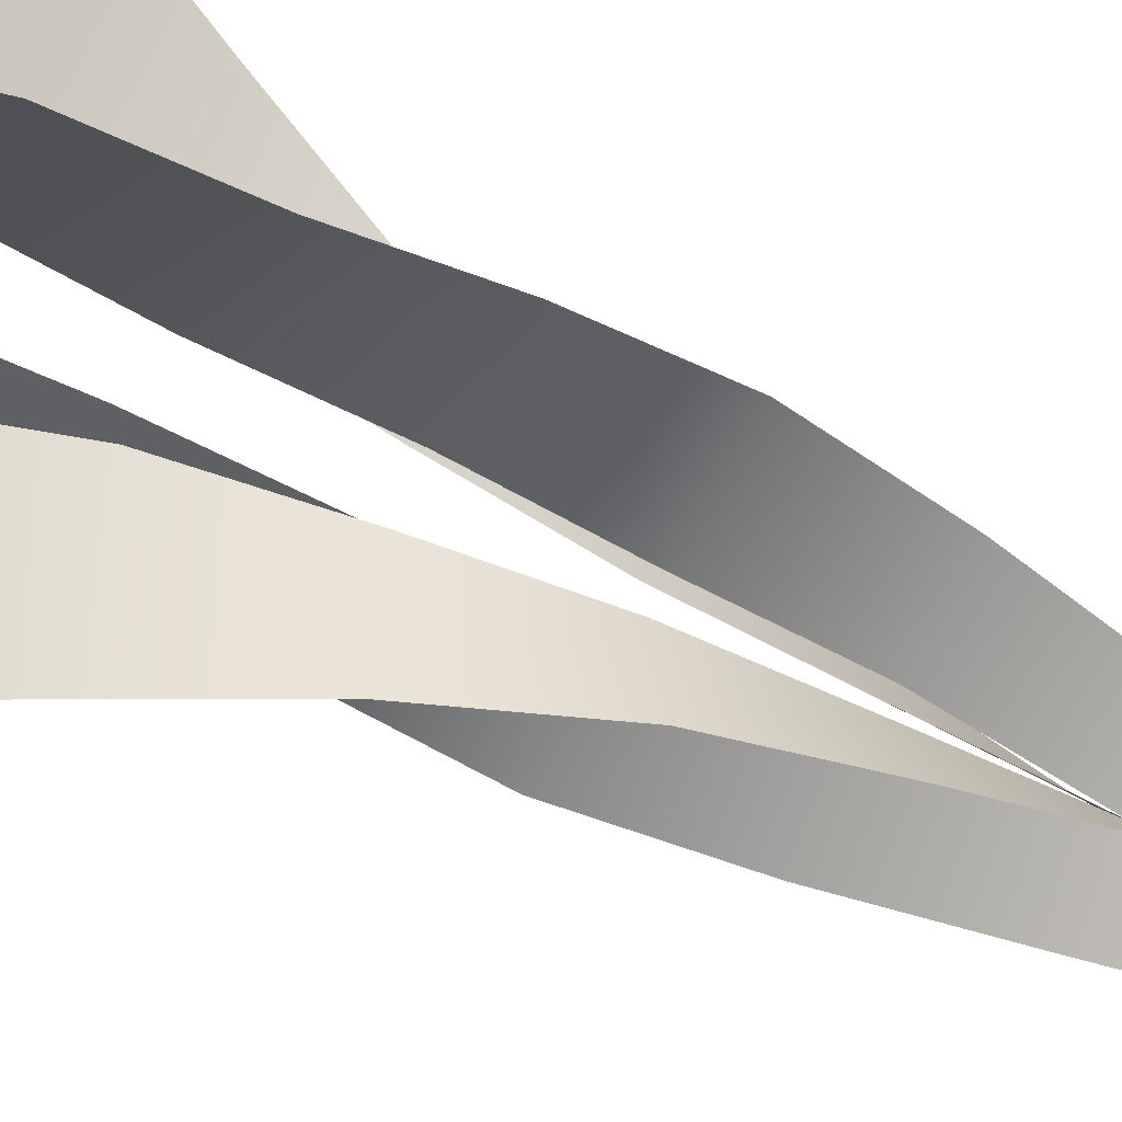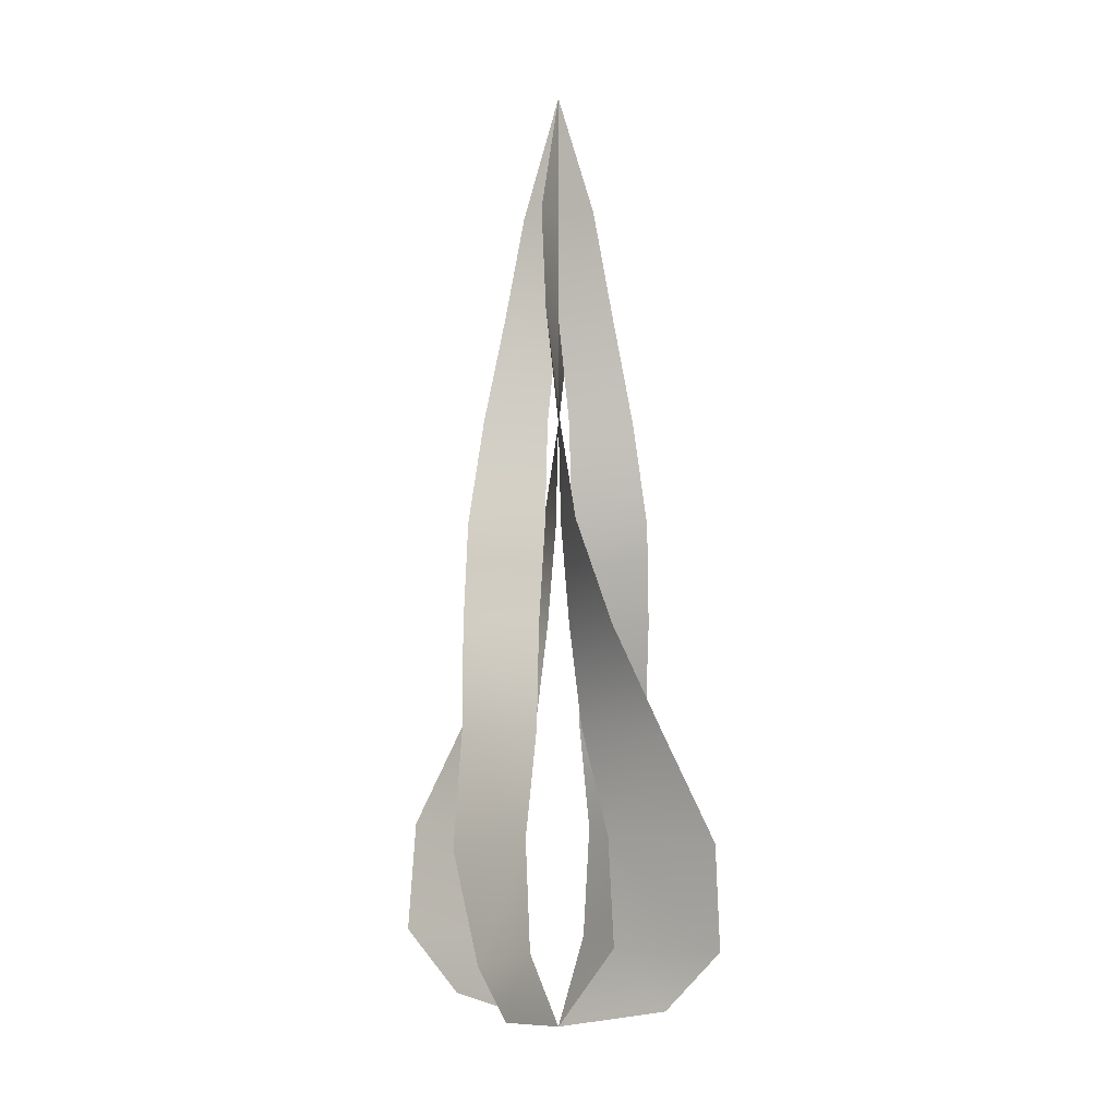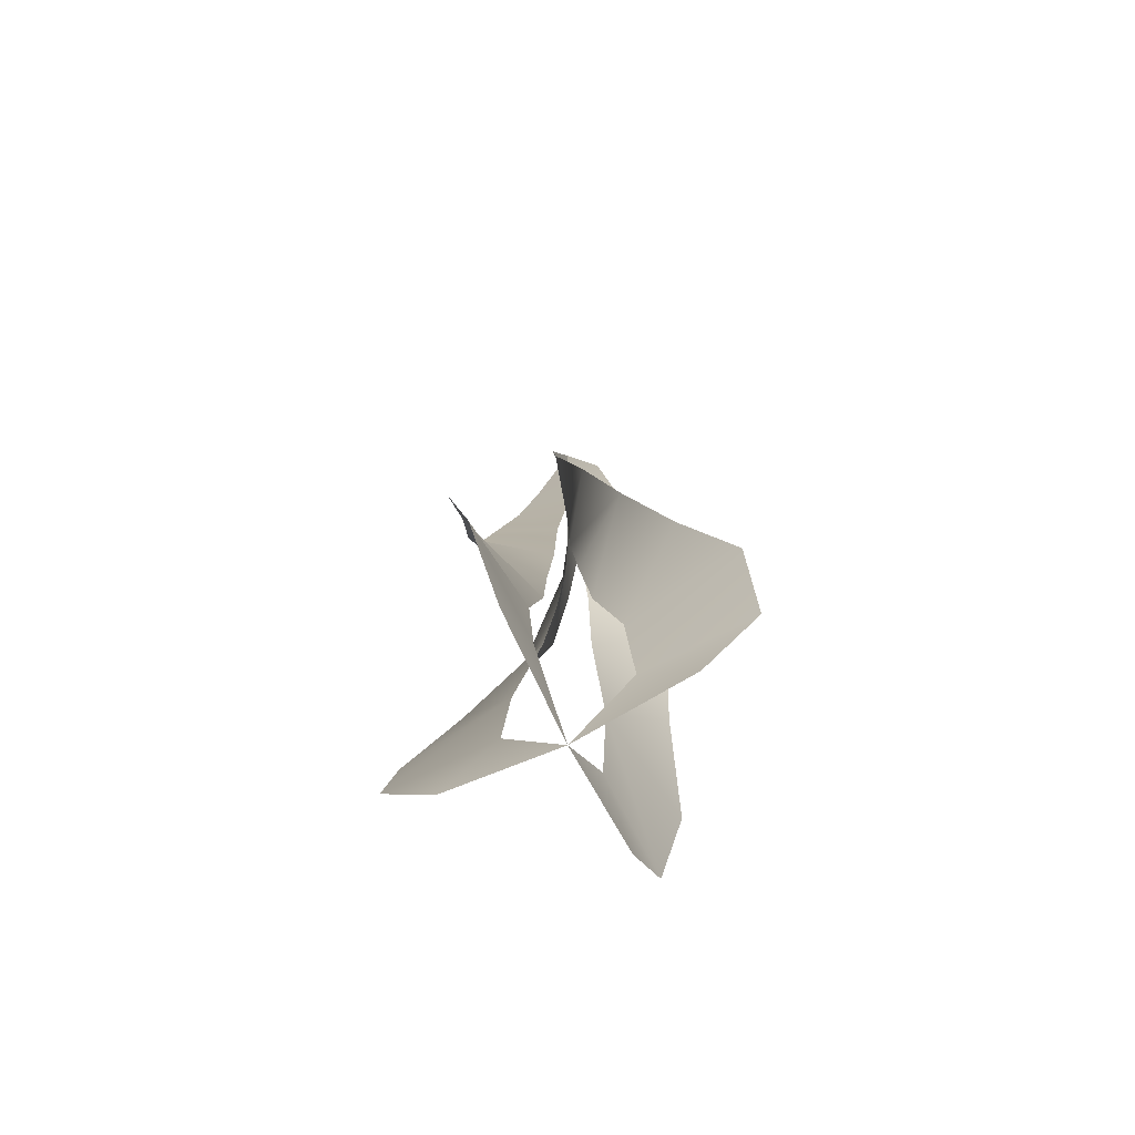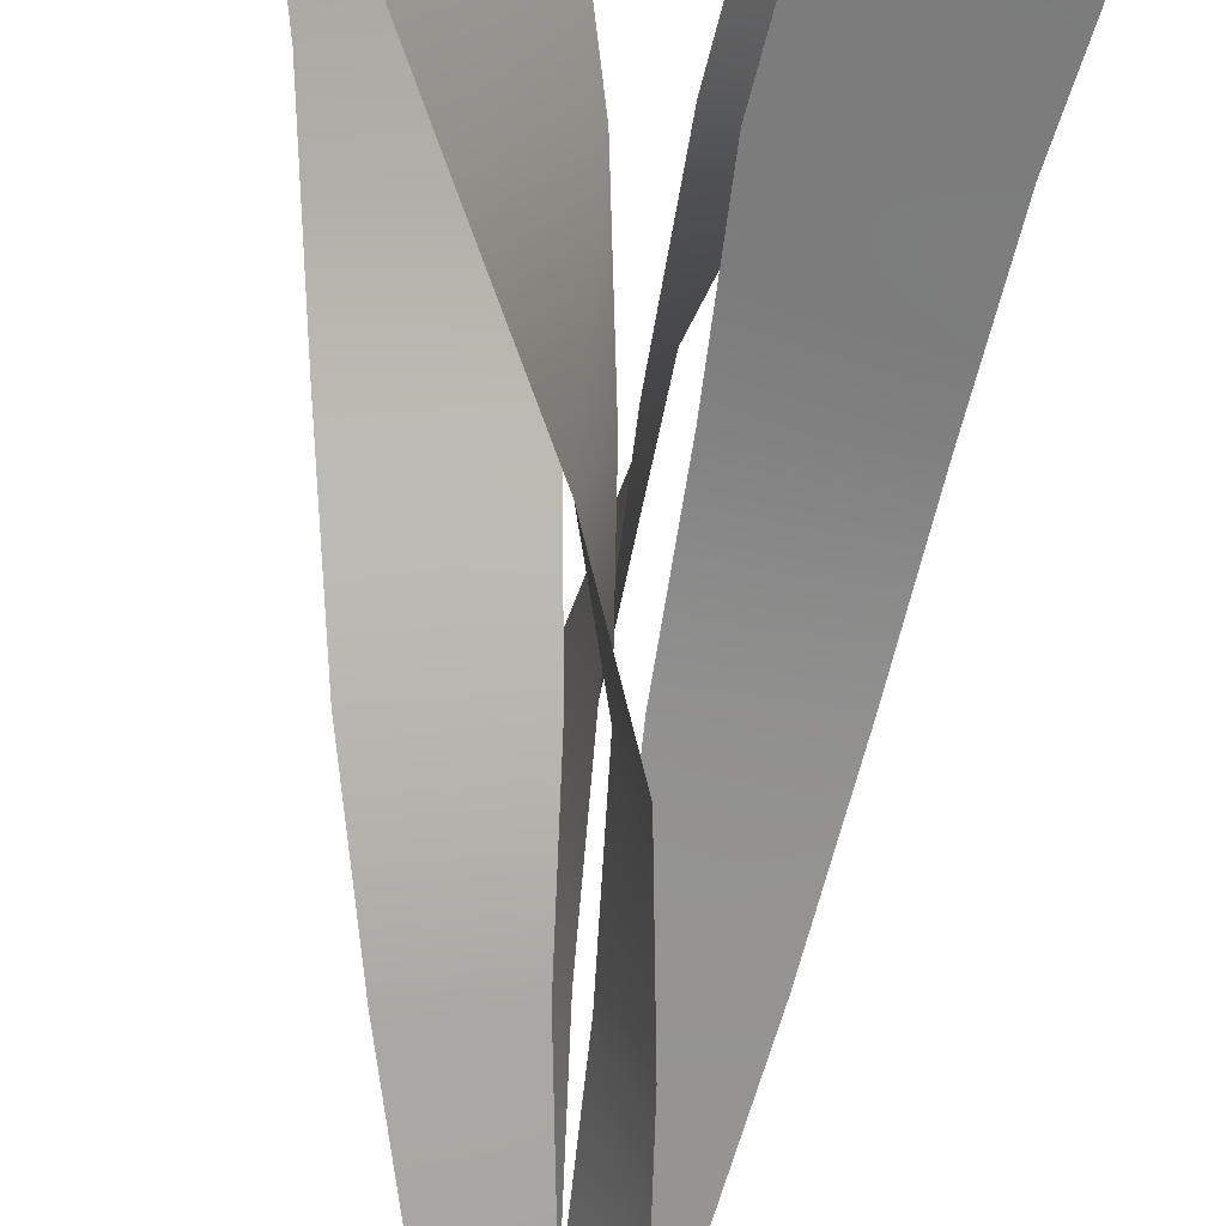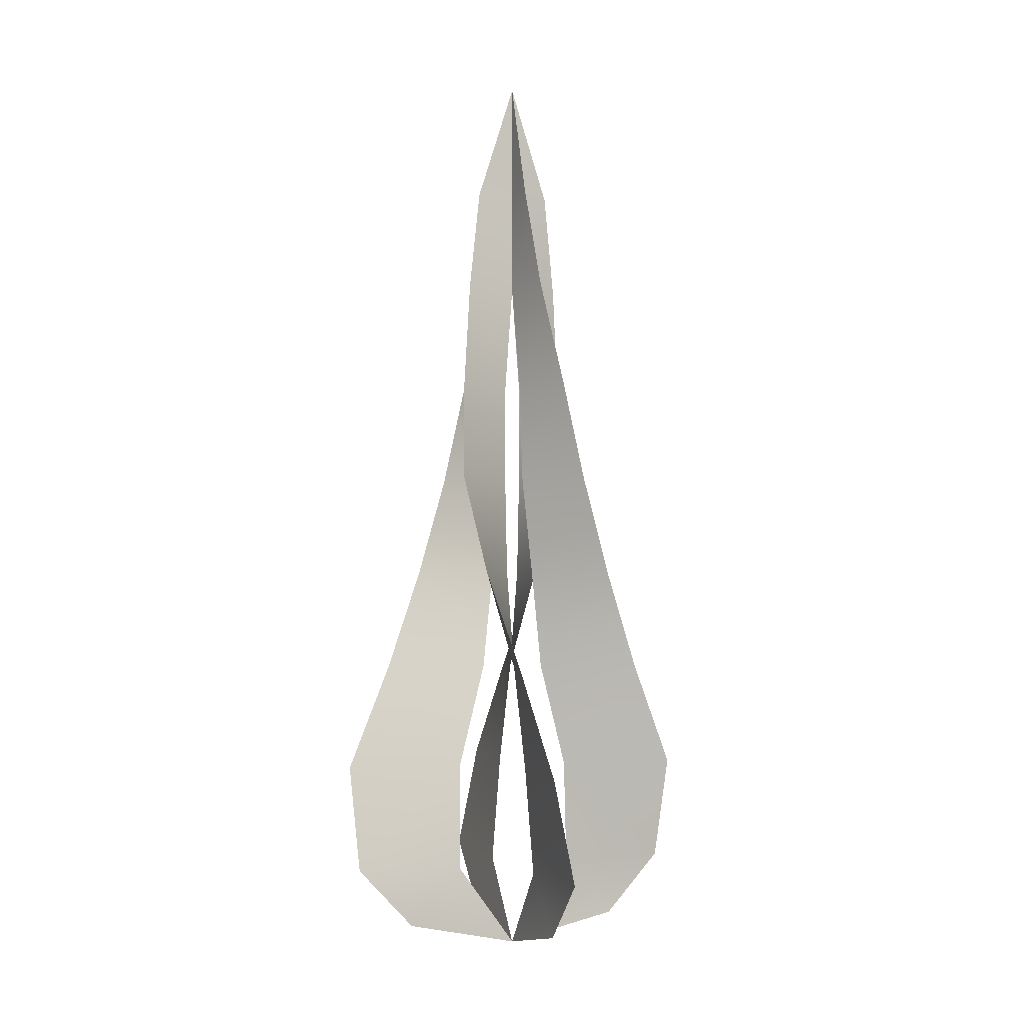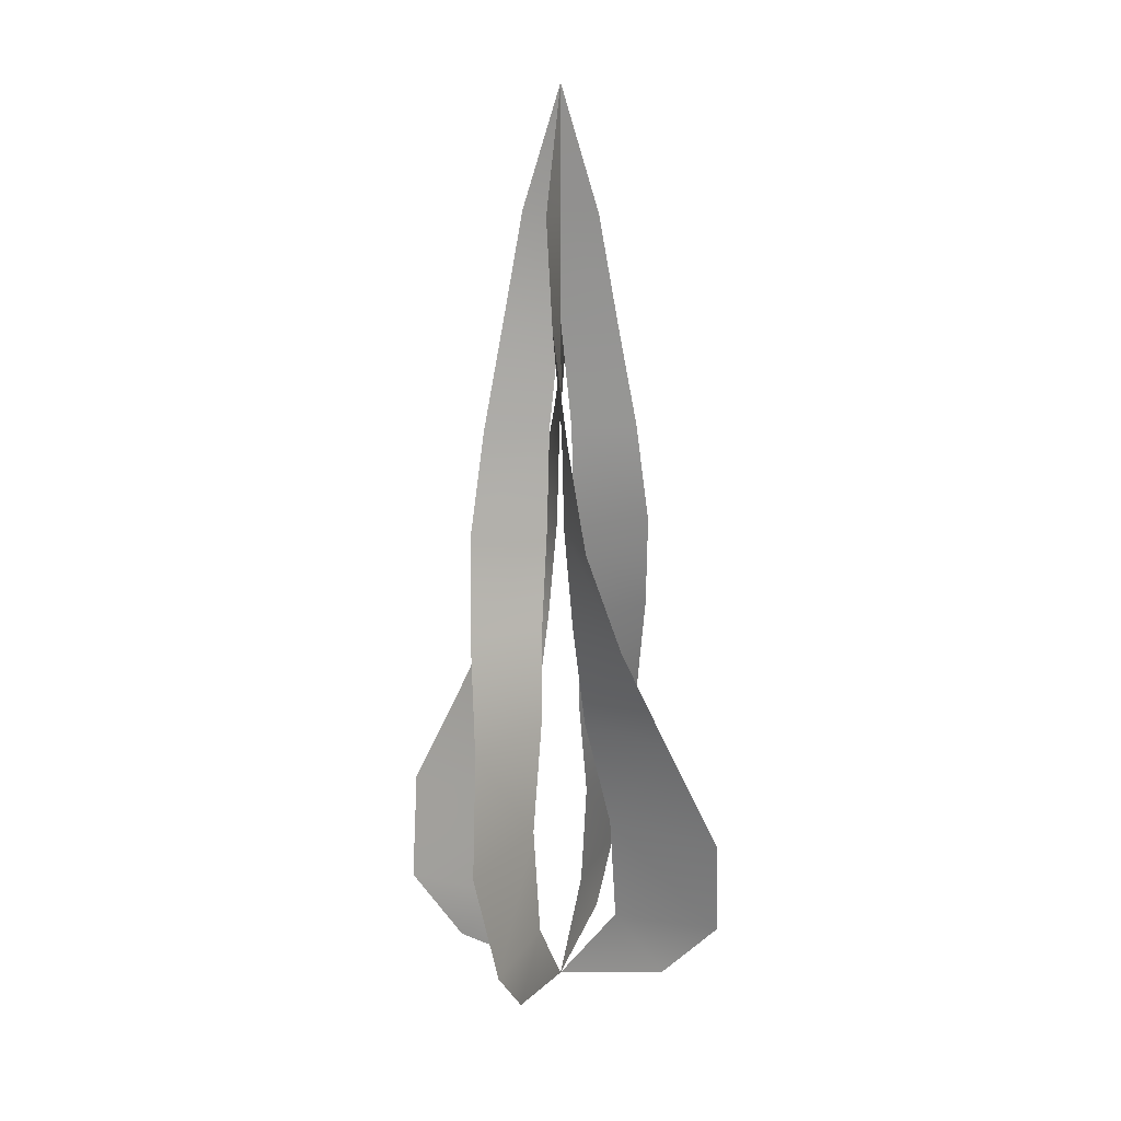
<metadata>
{"format":"obj","ext":"obj","renderer":"f3d","projection":"perspective","resolution":1024,"background":"white","views":[{"elev":-54.1,"azim":60.5,"up":"+Z"},{"elev":-2.2,"azim":160.4,"up":"+Y"},{"elev":-73.1,"azim":-18.3,"up":"+Y"},{"elev":-73.7,"azim":-4.4,"up":"+Z"},{"elev":-2.3,"azim":23.7,"up":"+Y"},{"elev":18.2,"azim":-24.3,"up":"+Y"}]}
</metadata>
<code>
g pm0105_61_L_FireCore2Skin
v 0.4665 0.7609 0.5001
v 0.4665 0.6461 0.5
v 0.44 0.6461 0.4739
v 0.4214 0.5465 0.4717
v 0.4665 0.5465 0.5001
v 0.4566 0.4428 0.4966
v 0.3981 0.4422 0.4764
v 0.3796 0.3448 0.4858
v 0.4533 0.3449 0.4979
v 0.3655 0.2478 0.5167
v 0.4453 0.2475 0.5035
v 0.4397 0.1493 0.5139
v 0.3515 0.1493 0.5598
v 0.422 0.04664 0.5339
v 0.3299 0.04666 0.6041
v 0.3491 -0.05564 0.6174
v 0.4256 -0.05931 0.5409
v 0.3885 -0.1147 0.5781
v 0.4665 -0.1381 0.5001
v 0.4665 0.7609 0.5001
v 0.4665 0.6461 0.5
v 0.4927 0.6461 0.5264
v 0.5114 0.5465 0.5285
v 0.4665 0.5465 0.5001
v 0.4764 0.4431 0.5035
v 0.5347 0.4437 0.5238
v 0.5533 0.3449 0.5143
v 0.4794 0.3449 0.5022
v 0.5675 0.2478 0.4833
v 0.4877 0.2475 0.4965
v 0.4933 0.1494 0.4861
v 0.5815 0.1495 0.4402
v 0.5113 0.04657 0.4659
v 0.6028 0.04666 0.3962
v 0.5836 -0.05564 0.3829
v 0.5101 -0.05918 0.4565
v 0.5448 -0.1147 0.4217
v 0.4665 -0.1381 0.5001
v 0.4665 0.7609 0.5001
v 0.4665 0.6461 0.5
v 0.4404 0.6461 0.5265
v 0.4382 0.5465 0.5452
v 0.4665 0.5465 0.5001
v 0.4631 0.4428 0.5099
v 0.4429 0.4422 0.5684
v 0.452 0.3448 0.5885
v 0.4643 0.3449 0.5132
v 0.4832 0.2478 0.601
v 0.47 0.2475 0.5212
v 0.4804 0.1493 0.5268
v 0.5263 0.1493 0.615
v 0.5005 0.04664 0.5444
v 0.5706 0.04666 0.6365
v 0.5839 -0.05564 0.6174
v 0.5085 -0.05926 0.542
v 0.5446 -0.1147 0.5781
v 0.4665 -0.1381 0.5001
v 0.4665 0.7609 0.5001
v 0.4665 0.6461 0.5
v 0.4929 0.6461 0.4738
v 0.495 0.5465 0.4552
v 0.4665 0.5465 0.5001
v 0.47 0.4431 0.4901
v 0.4903 0.4437 0.4318
v 0.481 0.3449 0.4117
v 0.4686 0.3449 0.4869
v 0.4498 0.2478 0.399
v 0.463 0.2475 0.4788
v 0.4526 0.1494 0.4732
v 0.4067 0.1495 0.385
v 0.4325 0.04657 0.4552
v 0.3626 0.04666 0.3637
v 0.3495 -0.05564 0.3827
v 0.4252 -0.05929 0.4587
v 0.3881 -0.1147 0.4217
v 0.4665 -0.1381 0.5001
g pm0105_61_L_FireCore2Skin_0
f 3 2 1
f 3 4 2
f 4 5 2
f 6 5 4
f 7 6 4
f 7 8 6
f 8 9 6
f 8 10 9
f 10 11 9
f 12 11 10
f 13 12 10
f 14 12 13
f 15 14 13
f 15 16 14
f 16 17 14
f 18 17 16
f 19 17 18
f 22 21 20
f 22 23 21
f 23 24 21
f 25 24 23
f 26 25 23
f 26 27 25
f 27 28 25
f 27 29 28
f 29 30 28
f 31 30 29
f 32 31 29
f 33 31 32
f 34 33 32
f 34 35 33
f 35 36 33
f 37 36 35
f 38 36 37
f 41 40 39
f 41 42 40
f 42 43 40
f 44 43 42
f 45 44 42
f 45 46 44
f 46 47 44
f 46 48 47
f 48 49 47
f 50 49 48
f 51 50 48
f 52 50 51
f 53 52 51
f 53 54 52
f 54 55 52
f 56 55 54
f 57 55 56
f 60 59 58
f 60 61 59
f 61 62 59
f 63 62 61
f 64 63 61
f 64 65 63
f 65 66 63
f 65 67 66
f 67 68 66
f 69 68 67
f 70 69 67
f 71 69 70
f 72 71 70
f 72 73 71
f 73 74 71
f 75 74 73
f 76 74 75

</code>
